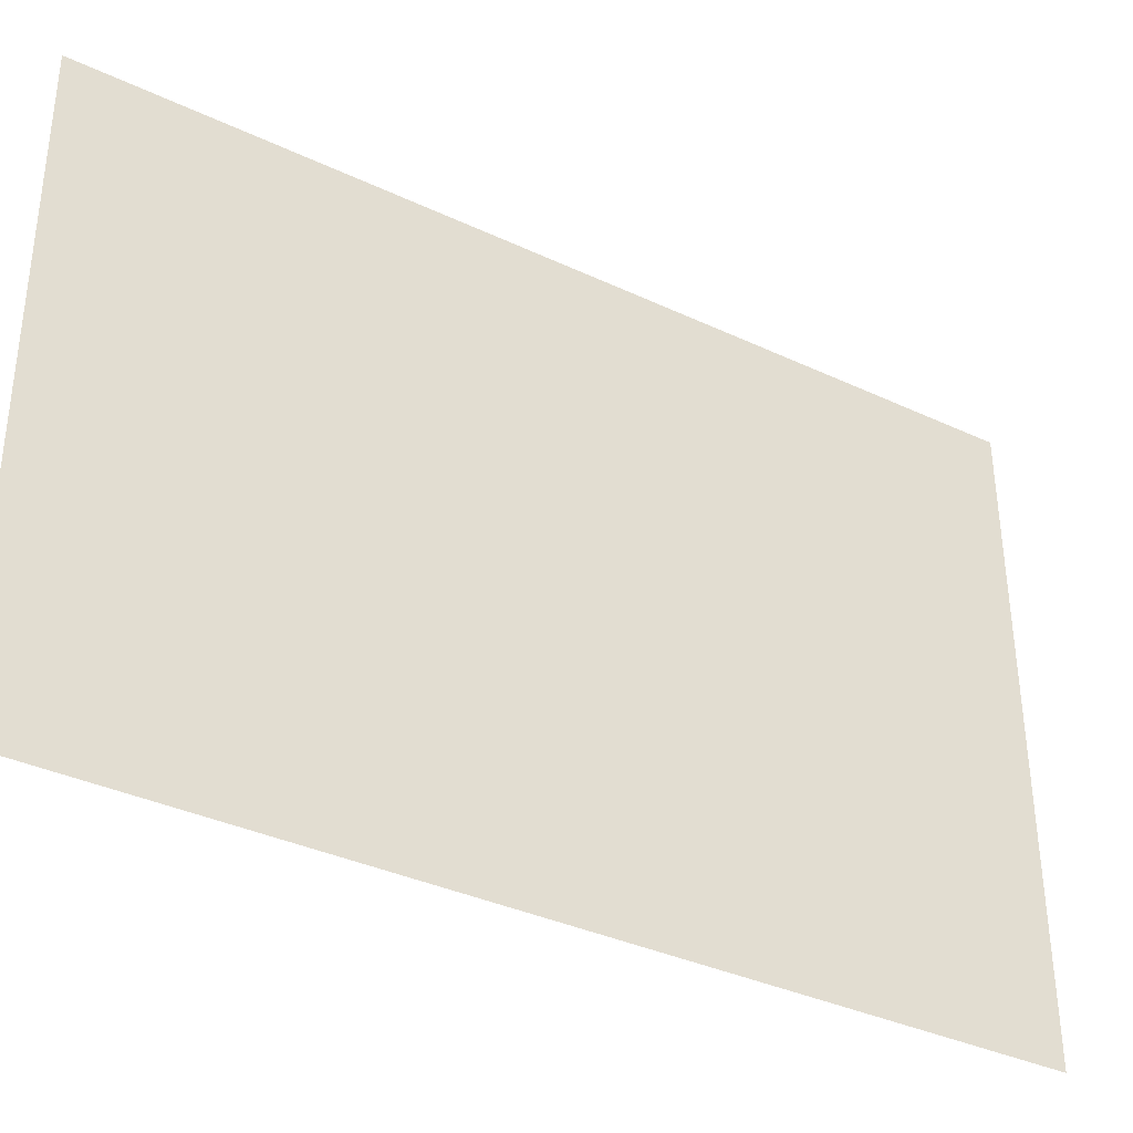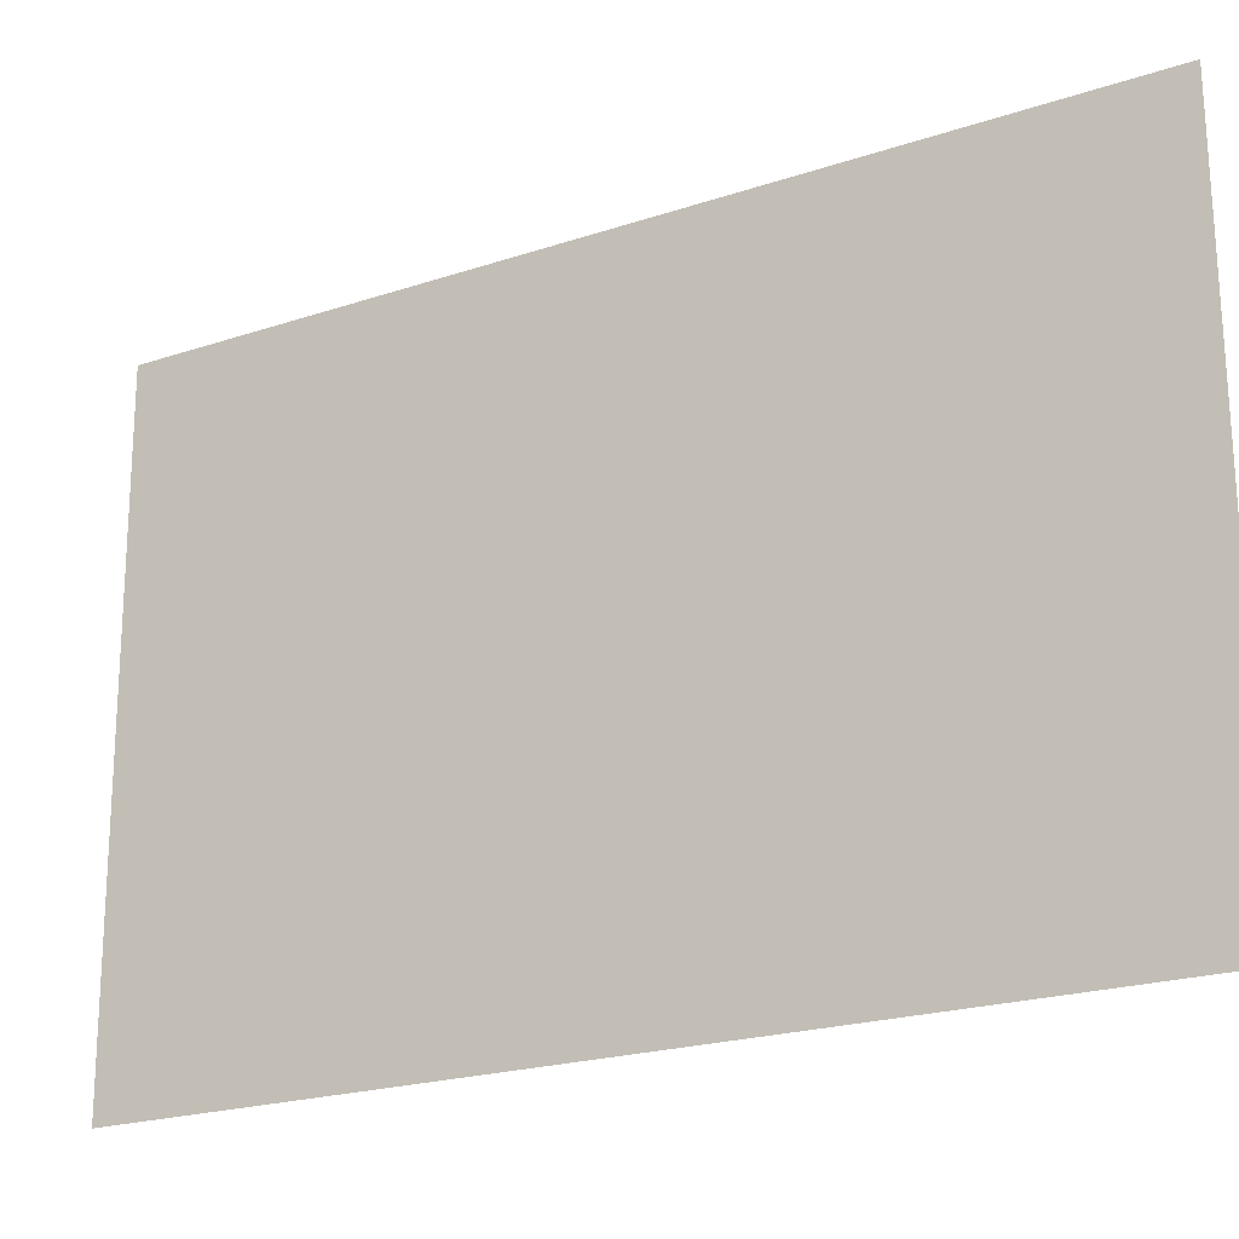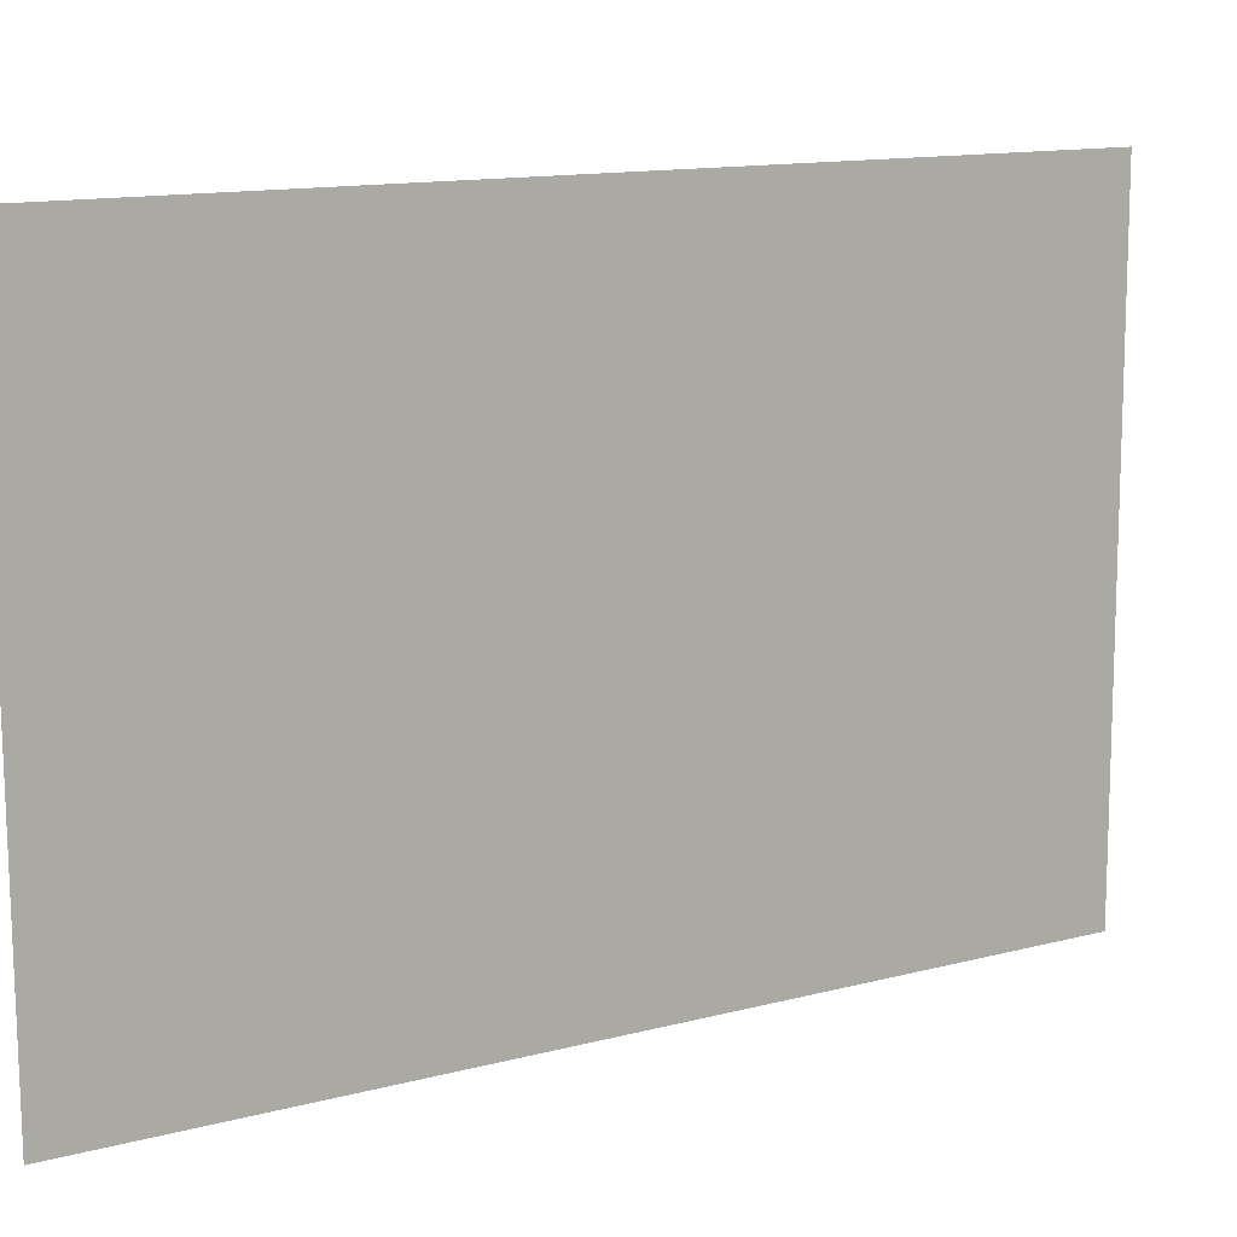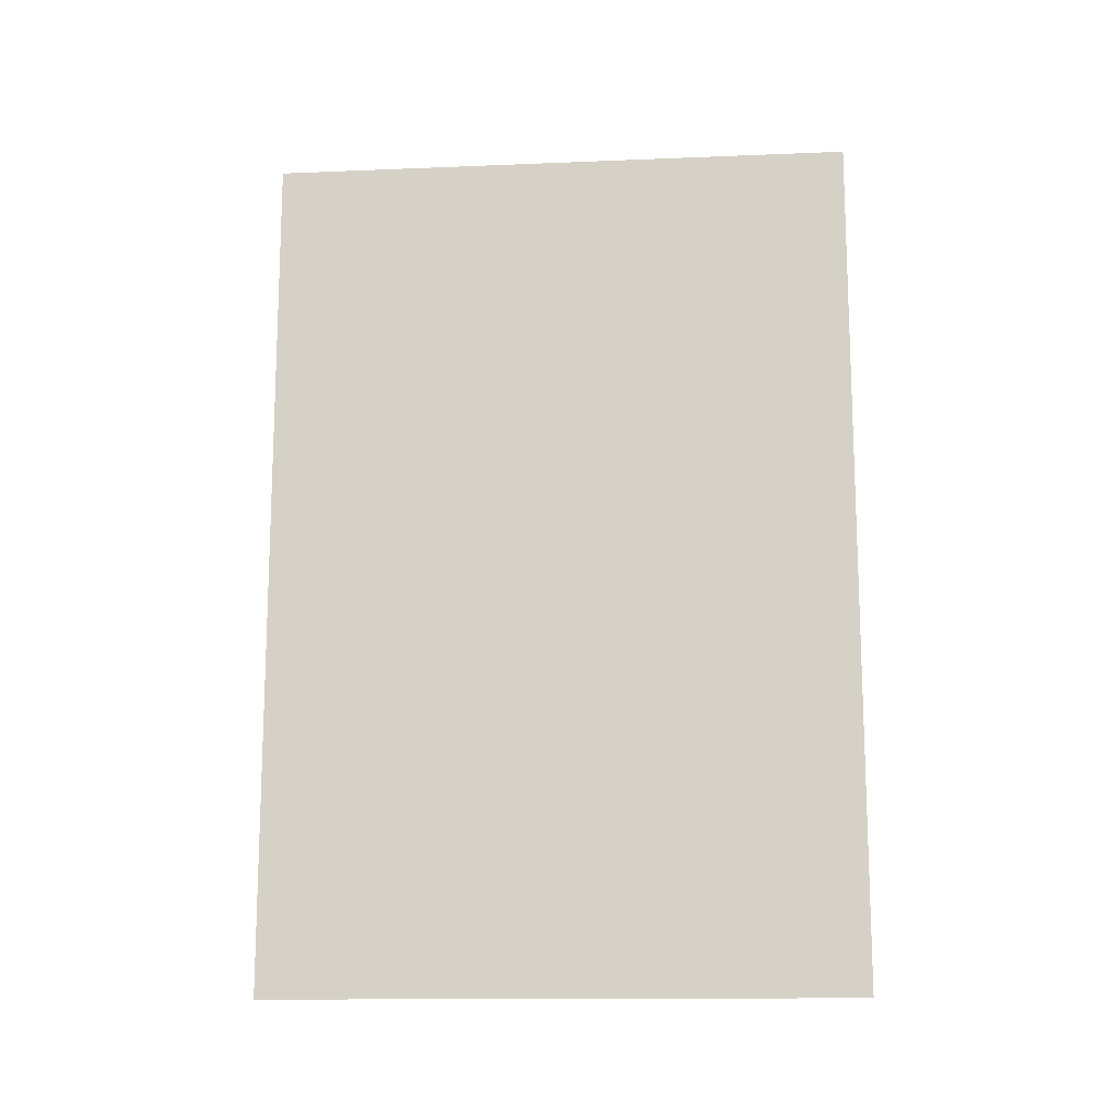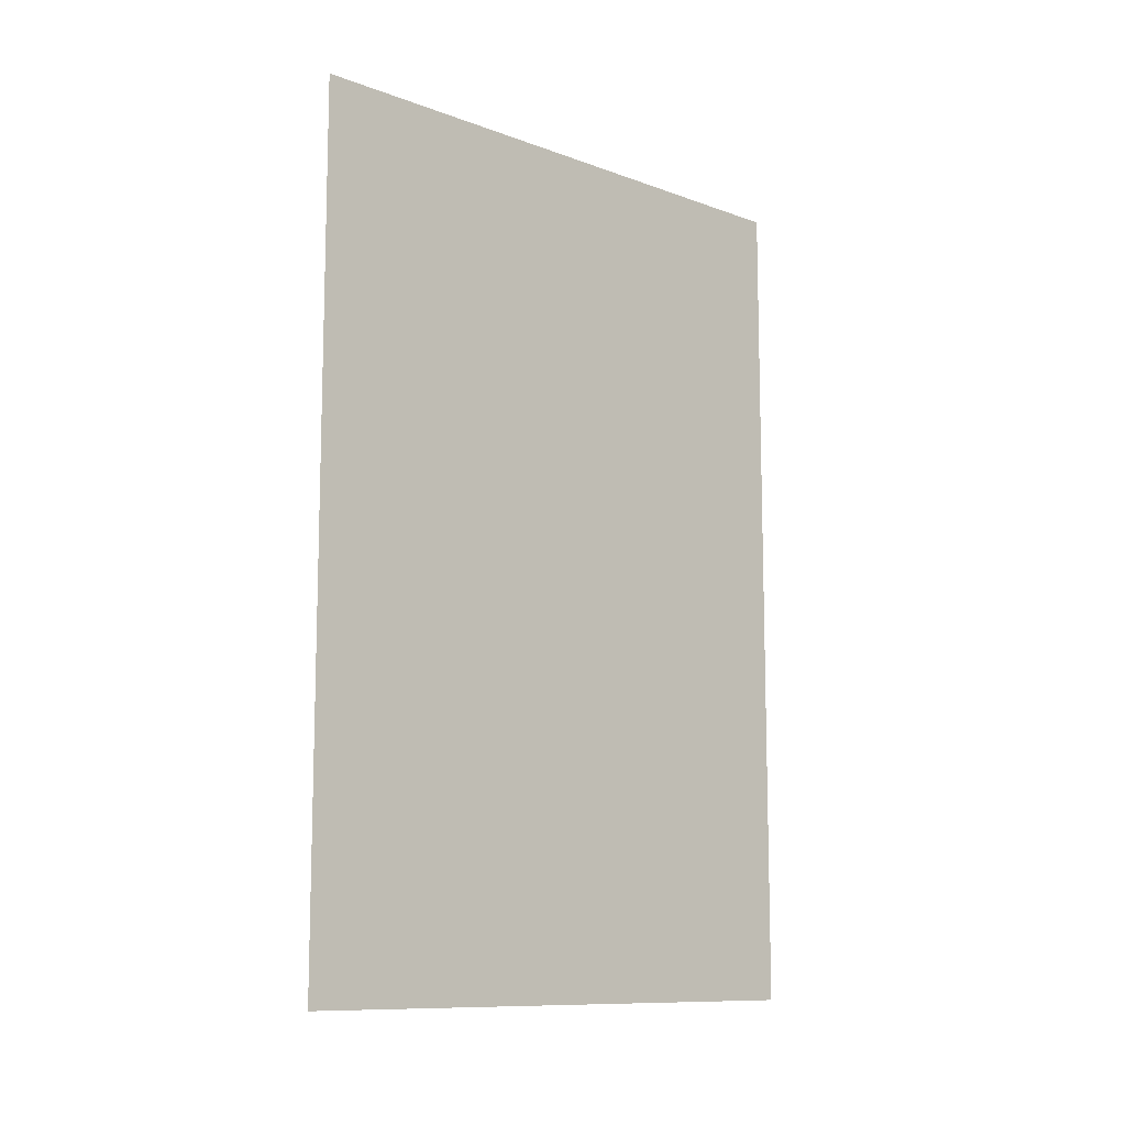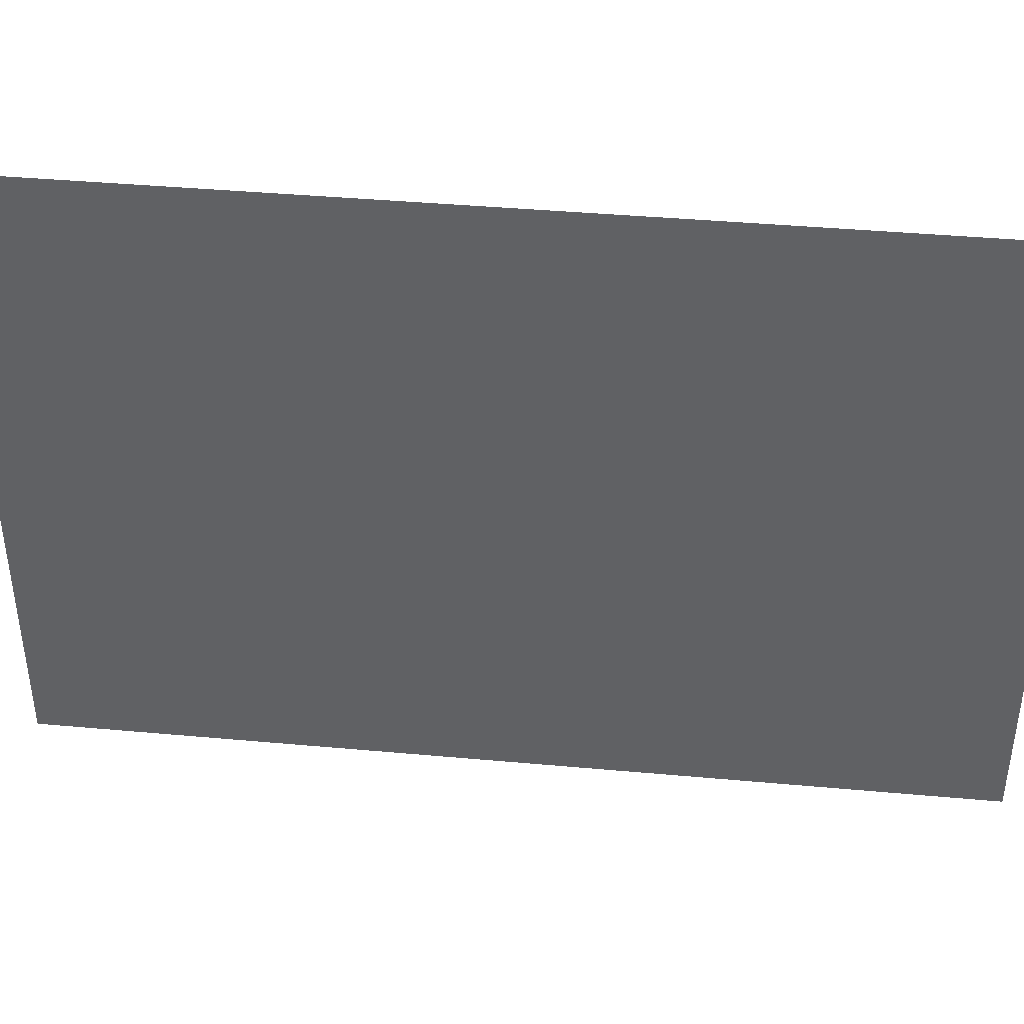
<metadata>
{"format":"obj","ext":"obj","renderer":"f3d","projection":"perspective","resolution":1024,"background":"white","views":[{"elev":-35.8,"azim":-121.8,"up":"+Y"},{"elev":-21.5,"azim":120.6,"up":"+Y"},{"elev":13.2,"azim":-120.8,"up":"+Y"},{"elev":-13.8,"azim":94.8,"up":"+Z"},{"elev":-10.8,"azim":47.4,"up":"+Z"},{"elev":41.1,"azim":96.3,"up":"+Y"}]}
</metadata>
<code>
o 平面
v -0.02111 -3.057 4.443
v -0.02111 -3.057 -4.443
v 0.02111 3.057 4.443
v 0.02111 3.057 -4.443
f 1 2 4 3

</code>
